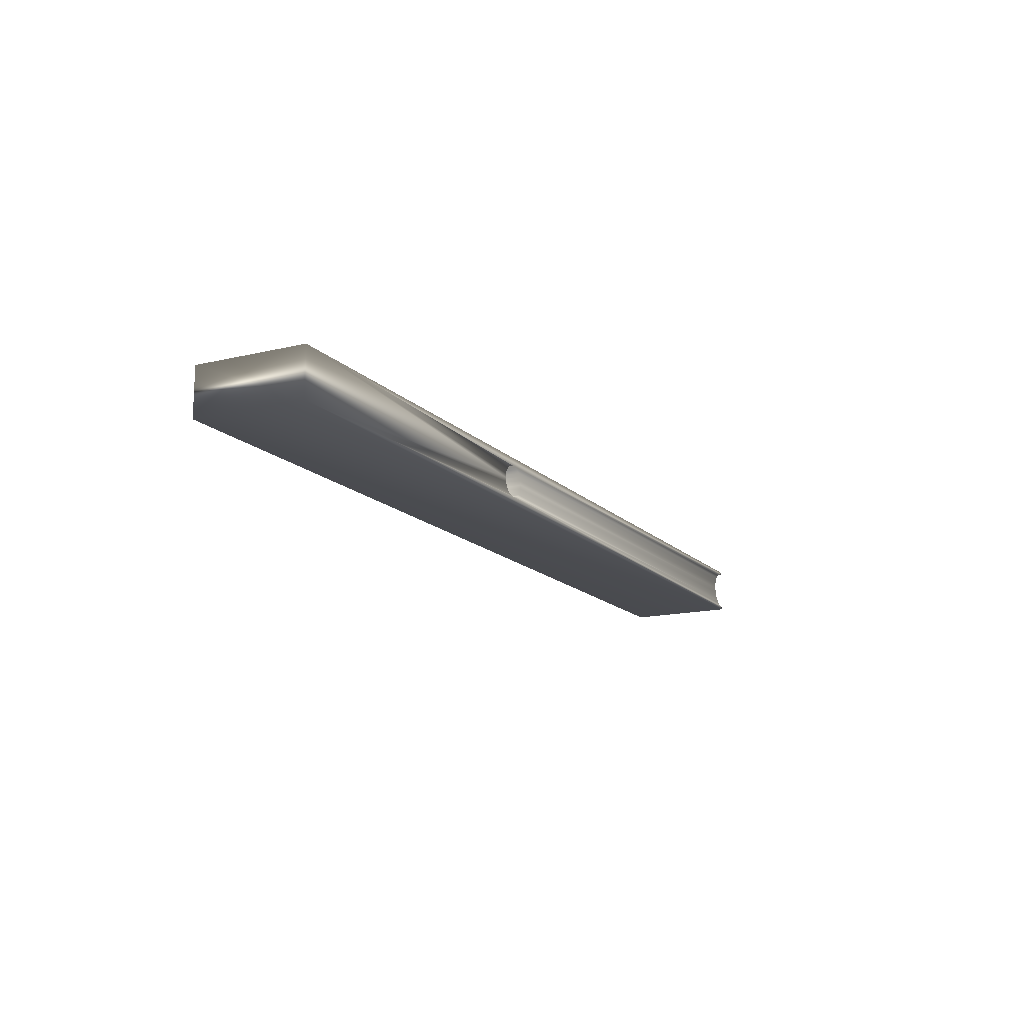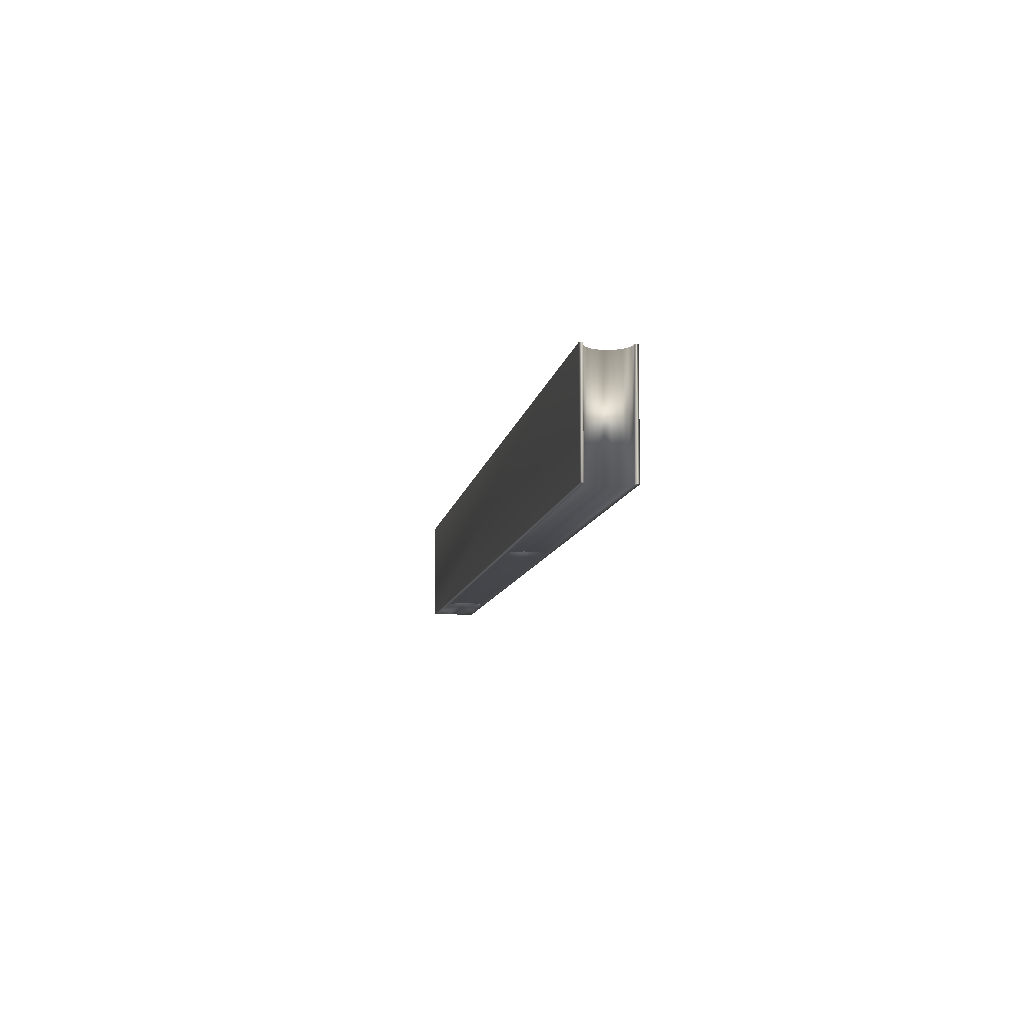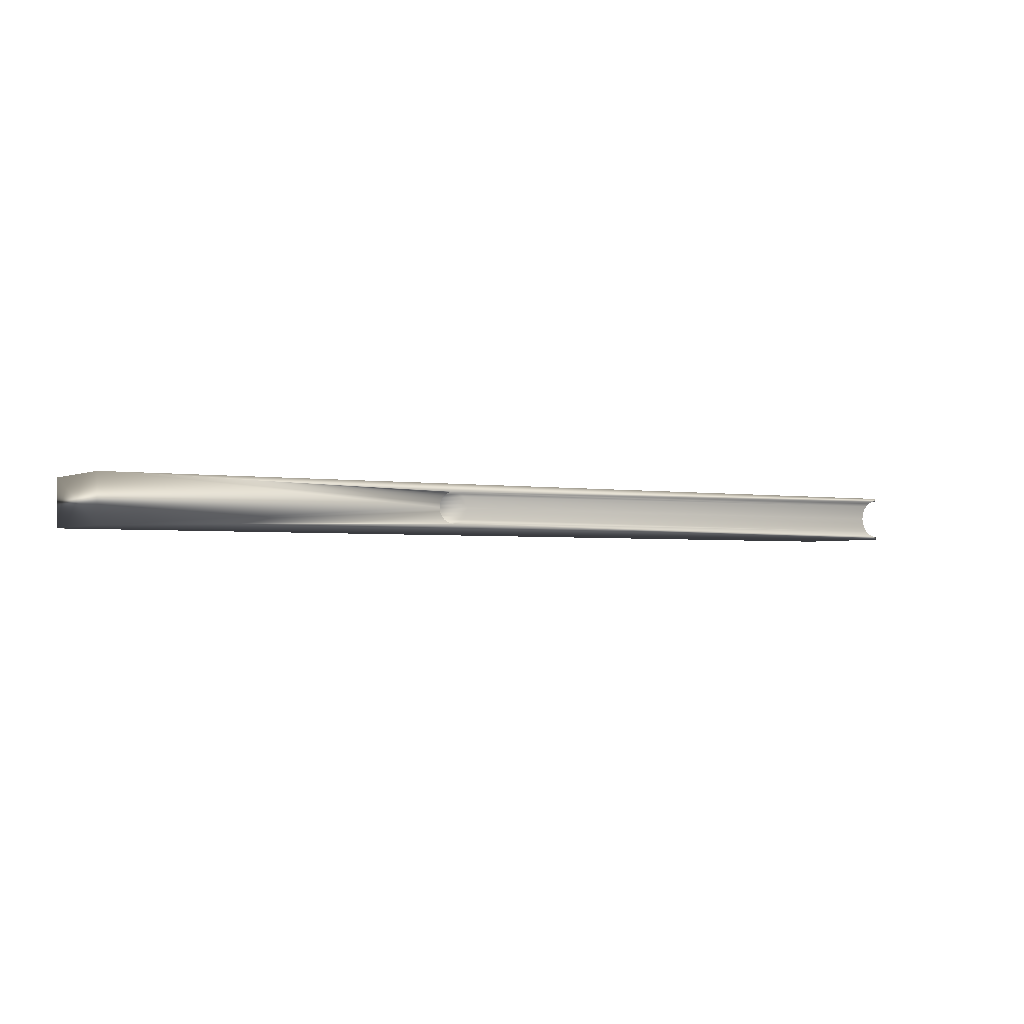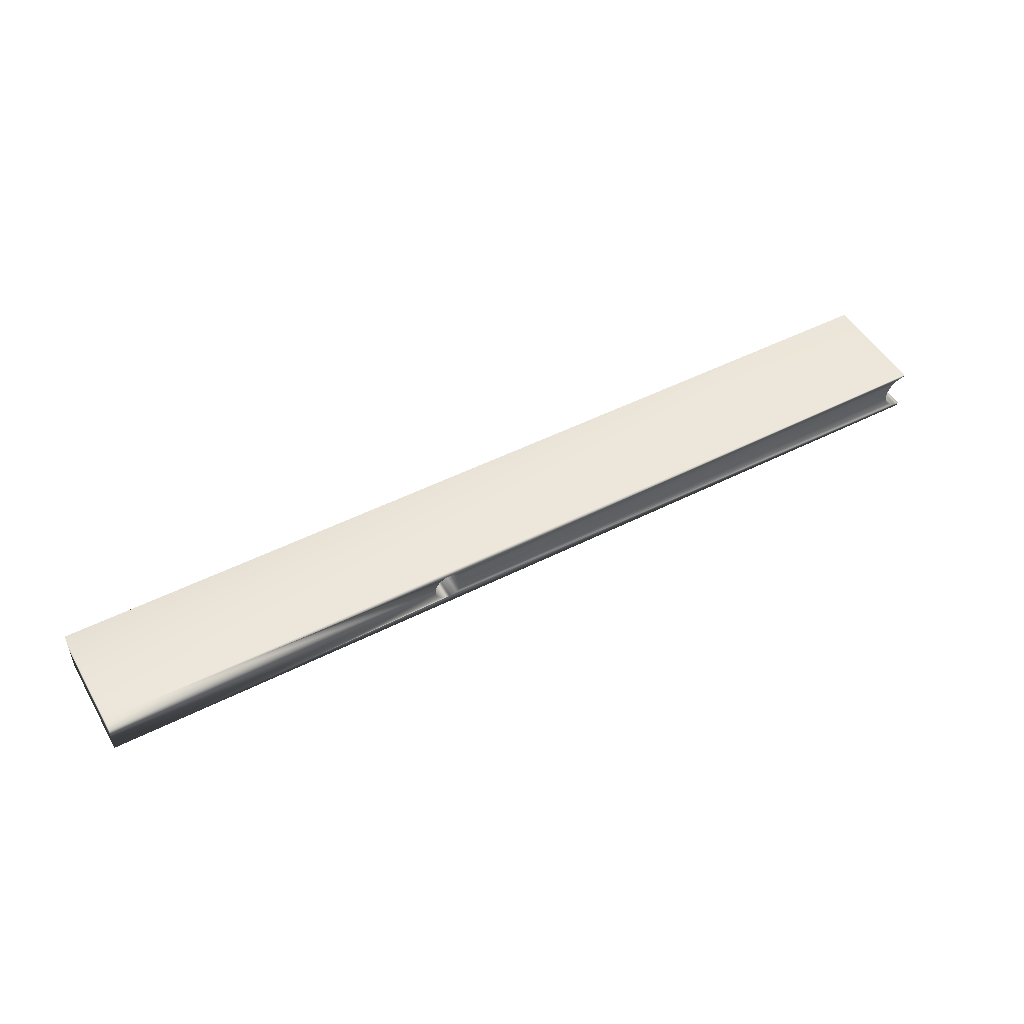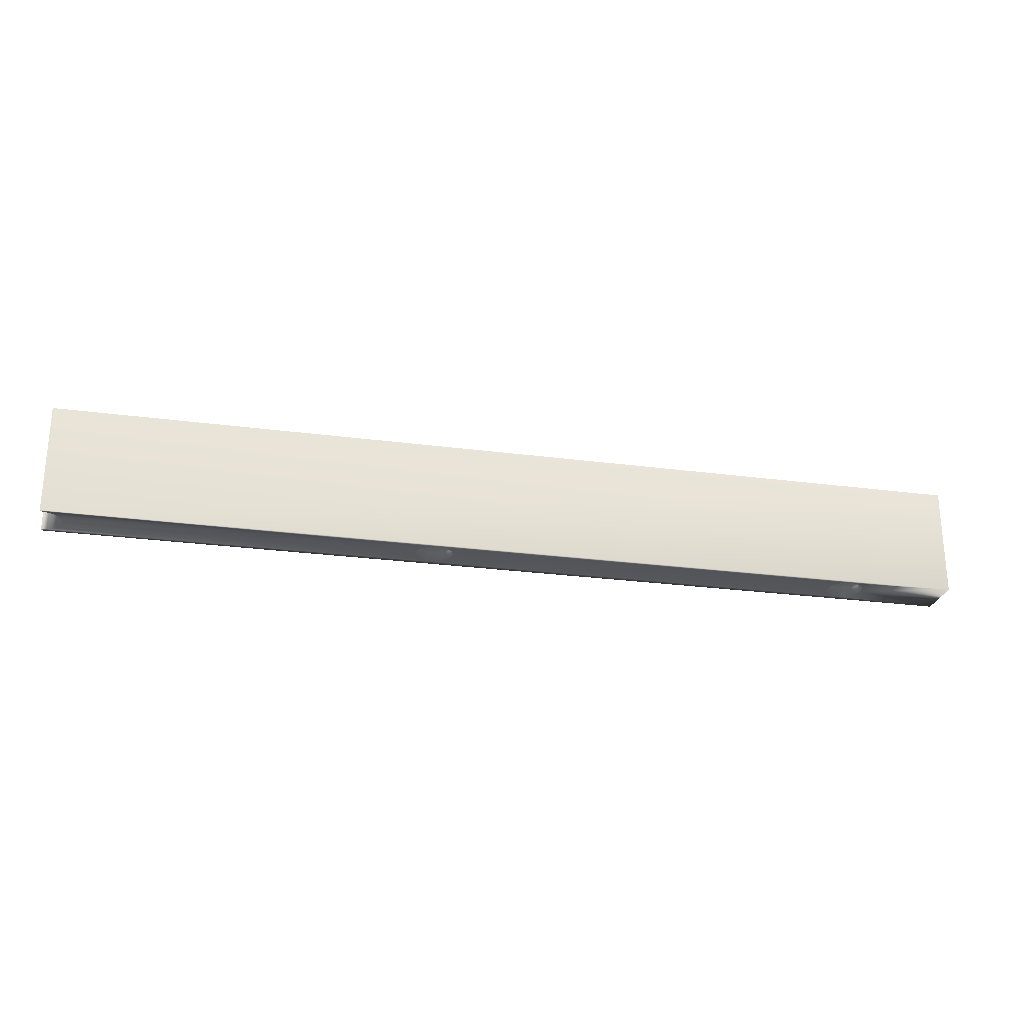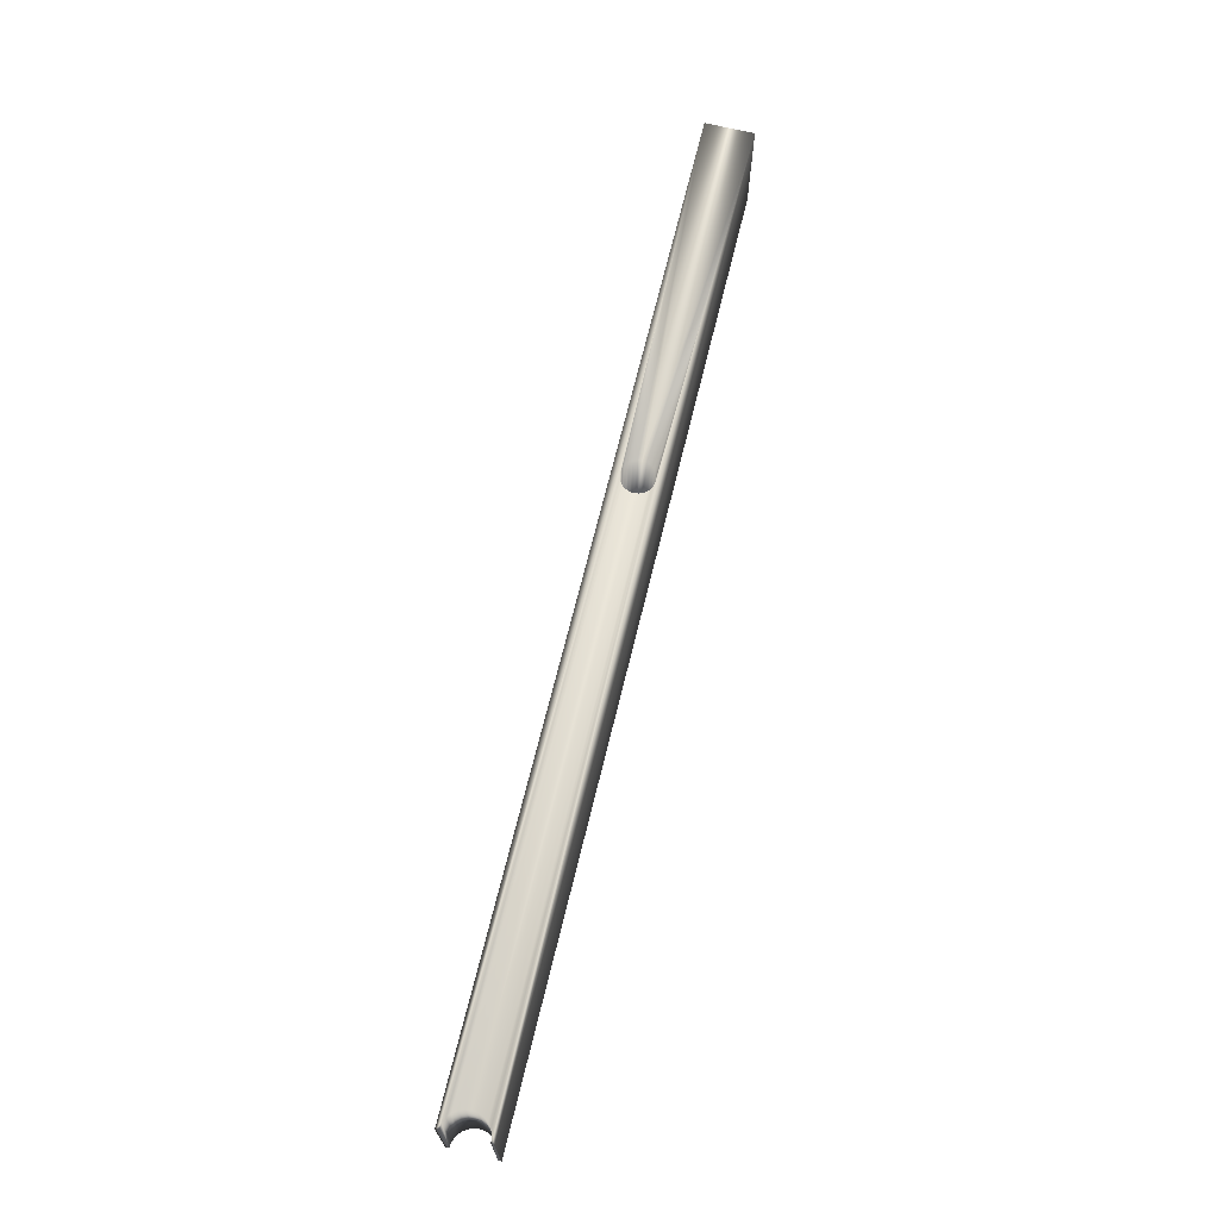
<metadata>
{"format":"obj","ext":"obj","renderer":"f3d","projection":"perspective","resolution":1024,"background":"white","views":[{"elev":-14.9,"azim":117.5,"up":"+Z"},{"elev":-9.6,"azim":-99.3,"up":"+Y"},{"elev":-2.4,"azim":147.6,"up":"+Z"},{"elev":49.3,"azim":150.7,"up":"+Z"},{"elev":-25.5,"azim":-12.1,"up":"+Y"},{"elev":68.8,"azim":-76.3,"up":"+Y"}]}
</metadata>
<code>
v 63.88 5 145.9
v 63.88 -0.8333 145.9
v 63.88 5 143.4
v 63.88 -0.8333 143.4
v 58.22 -0.8333 145.7
v 58.22 -0.3125 145.7
v 58.48 -0.8333 145.7
v 58.48 -0.3125 145.7
v 58.72 -0.8333 145.6
v 58.72 -0.3125 145.6
v 58.92 -0.8333 145.4
v 58.92 -0.3125 145.4
v 59.08 -0.8333 145.2
v 59.08 -0.3125 145.2
v 59.18 -0.8333 145
v 59.18 -0.3125 145
v 59.22 -0.8333 144.7
v 59.22 -0.3125 144.7
v 59.18 -0.8333 144.4
v 59.18 -0.3125 144.4
v 59.08 -0.8333 144.2
v 59.08 -0.3125 144.2
v 58.92 -0.8333 144
v 58.92 -0.3125 144
v 58.72 -0.8333 143.8
v 58.72 -0.3125 143.8
v 58.48 -0.8333 143.7
v 58.48 -0.3125 143.7
v 58.22 -0.8333 143.7
v 58.22 -0.3125 143.7
v 57.96 -0.8333 143.7
v 57.96 -0.3125 143.7
v 57.72 -0.8333 143.8
v 57.72 -0.3125 143.8
v 57.51 -0.8333 144
v 57.51 -0.3125 144
v 57.35 -0.8333 144.2
v 57.35 -0.3125 144.2
v 57.25 -0.8333 144.4
v 57.25 -0.3125 144.4
v 57.22 -0.8333 144.7
v 57.22 -0.3125 144.7
v 57.25 -0.8333 145
v 57.25 -0.3125 145
v 57.35 -0.8333 145.2
v 57.35 -0.3125 145.2
v 57.51 -0.8333 145.4
v 57.51 -0.3125 145.4
v 57.72 -0.8333 145.6
v 57.72 -0.3125 145.6
v 57.96 -0.8333 145.7
v 57.96 -0.3125 145.7
v 14.8 -0.8333 145.9
v 14.8 5 145.9
v 14.8 -0.8333 145.8
v 14.8 5 145.8
v 15.08 -0.8333 145.7
v 15.08 5 145.7
v 15.34 -0.8333 145.6
v 15.34 5 145.6
v 15.57 -0.8333 145.5
v 15.57 5 145.5
v 15.74 -0.8333 145.2
v 15.74 5 145.2
v 15.85 -0.8333 145
v 15.85 5 145
v 15.88 -0.8333 144.7
v 15.88 5 144.7
v 15.85 -0.8333 144.4
v 15.85 5 144.4
v 15.74 -0.8333 144.2
v 15.74 5 144.2
v 15.57 -0.8333 143.9
v 15.57 5 143.9
v 15.34 -0.8333 143.8
v 15.34 5 143.8
v 15.08 -0.8333 143.6
v 15.08 5 143.6
v 14.8 -0.8333 143.6
v 14.8 5 143.6
v 35.13 -0.8333 145.7
v 34.87 -0.8333 145.7
v 34.63 -0.8333 145.6
v 34.43 -0.8333 145.4
v 34.27 -0.8333 145.2
v 34.17 -0.8333 145
v 34.13 -0.8333 144.7
v 34.17 -0.8333 144.4
v 34.27 -0.8333 144.2
v 34.43 -0.8333 144
v 34.63 -0.8333 143.8
v 34.87 -0.8333 143.7
v 35.13 -0.8333 143.7
v 14.8 -0.8333 143.4
v 35.39 -0.8333 143.7
v 35.63 -0.8333 143.8
v 35.84 -0.8333 144
v 36 -0.8333 144.2
v 36.1 -0.8333 144.4
v 36.13 -0.8333 144.7
v 36.1 -0.8333 145
v 36 -0.8333 145.2
v 35.84 -0.8333 145.4
v 35.63 -0.8333 145.6
v 35.39 -0.8333 145.7
v 14.8 5 143.4
v 45.63 5 144.7
v 45.6 5 144.9
v 45.52 5 145.1
v 44.8 5 143.9
v 45.02 5 143.9
v 45.22 5 144
v 44.58 5 143.9
v 44.21 5 144.1
v 44.38 5 144
v 44.08 5 144.3
v 43.99 5 144.5
v 43.97 5 144.7
v 43.99 5 144.9
v 44.08 5 145.1
v 44.21 5 145.3
v 44.38 5 145.4
v 44.58 5 145.5
v 44.8 5 145.5
v 45.02 5 145.5
v 45.22 5 145.4
v 45.39 5 145.3
v 45.39 5 144.1
v 45.52 5 144.3
v 45.6 5 144.5
v 35.39 -0.3125 143.7
v 35.39 -0.3125 145.7
v 35.13 -0.3125 143.7
v 35.13 -0.3125 145.7
v 34.87 -0.3125 143.7
v 34.87 -0.3125 145.7
v 34.63 -0.3125 143.8
v 34.63 -0.3125 145.6
v 34.43 -0.3125 144
v 34.43 -0.3125 145.4
v 34.27 -0.3125 144.2
v 34.27 -0.3125 145.2
v 34.17 -0.3125 144.4
v 34.17 -0.3125 145
v 34.13 -0.3125 144.7
v 35.63 -0.3125 145.6
v 35.63 -0.3125 143.8
v 35.84 -0.3125 145.4
v 35.84 -0.3125 144
v 36 -0.3125 145.2
v 36 -0.3125 144.2
v 36.1 -0.3125 145
v 36.1 -0.3125 144.4
v 36.13 -0.3125 144.7
v 44.58 0 143.9
v 44.58 0 145.5
v 44.8 0 143.9
v 44.8 0 145.5
v 45.02 0 143.9
v 45.02 0 145.5
v 45.22 0 144
v 45.22 0 145.4
v 45.39 0 144.1
v 45.39 0 145.3
v 45.52 0 144.3
v 45.52 0 145.1
v 45.6 0 144.5
v 45.6 0 144.9
v 45.63 0 144.7
v 44.38 0 145.4
v 44.38 0 144
v 44.21 0 145.3
v 44.21 0 144.1
v 44.08 0 145.1
v 44.08 0 144.3
v 43.99 0 144.9
v 43.99 0 144.5
v 43.97 0 144.7
f 1 2 3
f 3 2 4
f 5 6 7
f 7 6 8
f 7 8 9
f 9 8 10
f 9 10 11
f 11 10 12
f 11 12 13
f 13 12 14
f 13 14 15
f 15 14 16
f 15 16 17
f 17 16 18
f 17 18 19
f 19 18 20
f 19 20 21
f 21 20 22
f 21 22 23
f 23 22 24
f 23 24 25
f 25 24 26
f 25 26 27
f 27 26 28
f 27 28 29
f 29 28 30
f 29 30 31
f 31 30 32
f 31 32 33
f 33 32 34
f 33 34 35
f 35 34 36
f 35 36 37
f 37 36 38
f 37 38 39
f 39 38 40
f 39 40 41
f 41 40 42
f 41 42 43
f 43 42 44
f 43 44 45
f 45 44 46
f 45 46 47
f 47 46 48
f 47 48 49
f 49 48 50
f 49 50 51
f 51 50 52
f 51 52 5
f 5 52 6
f 28 8 30
f 30 8 6
f 30 6 32
f 32 6 52
f 32 52 34
f 34 52 50
f 34 50 36
f 36 50 48
f 36 48 38
f 38 48 46
f 38 46 40
f 40 46 44
f 40 44 42
f 8 28 10
f 10 28 26
f 10 26 12
f 12 26 24
f 12 24 14
f 14 24 22
f 14 22 16
f 16 22 20
f 16 20 18
f 53 54 55
f 55 54 56
f 55 56 57
f 57 56 58
f 57 58 59
f 59 58 60
f 59 60 61
f 61 60 62
f 61 62 63
f 63 62 64
f 63 64 65
f 65 64 66
f 65 66 67
f 67 66 68
f 67 68 69
f 69 68 70
f 69 70 71
f 71 70 72
f 71 72 73
f 73 72 74
f 73 74 75
f 75 74 76
f 75 76 77
f 77 76 78
f 77 78 79
f 79 78 80
f 2 17 4
f 4 17 19
f 4 19 21
f 53 81 2
f 2 81 5
f 2 5 7
f 55 57 53
f 53 57 81
f 81 57 82
f 82 57 59
f 82 59 83
f 83 59 61
f 83 61 84
f 84 61 63
f 84 63 85
f 85 63 65
f 85 65 86
f 86 65 67
f 86 67 87
f 87 67 88
f 88 67 69
f 88 69 89
f 89 69 71
f 89 71 90
f 90 71 73
f 90 73 91
f 91 73 75
f 91 75 92
f 92 75 77
f 92 77 93
f 93 77 94
f 93 94 4
f 77 79 94
f 7 9 2
f 2 9 11
f 2 11 13
f 13 15 2
f 2 15 17
f 21 23 4
f 4 23 25
f 4 25 27
f 27 29 4
f 4 29 93
f 29 31 93
f 93 31 95
f 95 31 33
f 95 33 96
f 96 33 35
f 96 35 97
f 97 35 37
f 97 37 98
f 98 37 39
f 98 39 99
f 99 39 41
f 99 41 100
f 100 41 101
f 101 41 43
f 101 43 102
f 102 43 45
f 102 45 103
f 103 45 47
f 103 47 104
f 104 47 49
f 104 49 105
f 105 49 51
f 105 51 81
f 81 51 5
f 3 4 106
f 106 4 94
f 3 107 1
f 1 107 108
f 1 108 109
f 106 110 3
f 3 110 111
f 3 111 112
f 80 78 106
f 106 78 110
f 110 78 113
f 113 78 76
f 113 76 74
f 72 114 74
f 74 114 115
f 74 115 113
f 114 72 116
f 116 72 70
f 116 70 117
f 117 70 68
f 117 68 118
f 118 68 119
f 119 68 66
f 119 66 120
f 120 66 64
f 120 64 121
f 121 64 62
f 121 62 122
f 122 62 123
f 123 62 60
f 123 60 58
f 56 54 58
f 58 54 124
f 58 124 123
f 54 1 124
f 124 1 125
f 125 1 126
f 126 1 127
f 127 1 109
f 112 128 3
f 3 128 129
f 3 129 130
f 130 107 3
f 106 94 80
f 80 94 79
f 2 1 53
f 53 1 54
f 131 132 133
f 133 132 134
f 133 134 135
f 135 134 136
f 135 136 137
f 137 136 138
f 137 138 139
f 139 138 140
f 139 140 141
f 141 140 142
f 141 142 143
f 143 142 144
f 143 144 145
f 132 131 146
f 146 131 147
f 146 147 148
f 148 147 149
f 148 149 150
f 150 149 151
f 150 151 152
f 152 151 153
f 152 153 154
f 93 133 92
f 92 133 135
f 92 135 91
f 91 135 137
f 91 137 90
f 90 137 139
f 90 139 89
f 89 139 141
f 89 141 88
f 88 141 143
f 88 143 87
f 87 143 145
f 87 145 86
f 86 145 144
f 86 144 85
f 85 144 142
f 85 142 84
f 84 142 140
f 84 140 83
f 83 140 138
f 83 138 82
f 82 138 136
f 82 136 81
f 81 136 134
f 81 134 105
f 105 134 132
f 105 132 104
f 104 132 146
f 104 146 103
f 103 146 148
f 103 148 102
f 102 148 150
f 102 150 101
f 101 150 152
f 101 152 100
f 100 152 154
f 100 154 99
f 99 154 153
f 99 153 98
f 98 153 151
f 98 151 97
f 97 151 149
f 97 149 96
f 96 149 147
f 96 147 95
f 95 147 131
f 95 131 93
f 93 131 133
f 155 156 157
f 157 156 158
f 157 158 159
f 159 158 160
f 159 160 161
f 161 160 162
f 161 162 163
f 163 162 164
f 163 164 165
f 165 164 166
f 165 166 167
f 167 166 168
f 167 168 169
f 156 155 170
f 170 155 171
f 170 171 172
f 172 171 173
f 172 173 174
f 174 173 175
f 174 175 176
f 176 175 177
f 176 177 178
f 124 158 123
f 123 158 156
f 123 156 122
f 122 156 170
f 122 170 121
f 121 170 172
f 121 172 120
f 120 172 174
f 120 174 119
f 119 174 176
f 119 176 118
f 118 176 178
f 118 178 117
f 117 178 177
f 117 177 116
f 116 177 175
f 116 175 114
f 114 175 173
f 114 173 115
f 115 173 171
f 115 171 113
f 113 171 155
f 113 155 110
f 110 155 157
f 110 157 111
f 111 157 159
f 111 159 112
f 112 159 161
f 112 161 128
f 128 161 163
f 128 163 129
f 129 163 165
f 129 165 130
f 130 165 167
f 130 167 107
f 107 167 169
f 107 169 108
f 108 169 168
f 108 168 109
f 109 168 166
f 109 166 127
f 127 166 164
f 127 164 126
f 126 164 162
f 126 162 125
f 125 162 160
f 125 160 124
f 124 160 158

</code>
